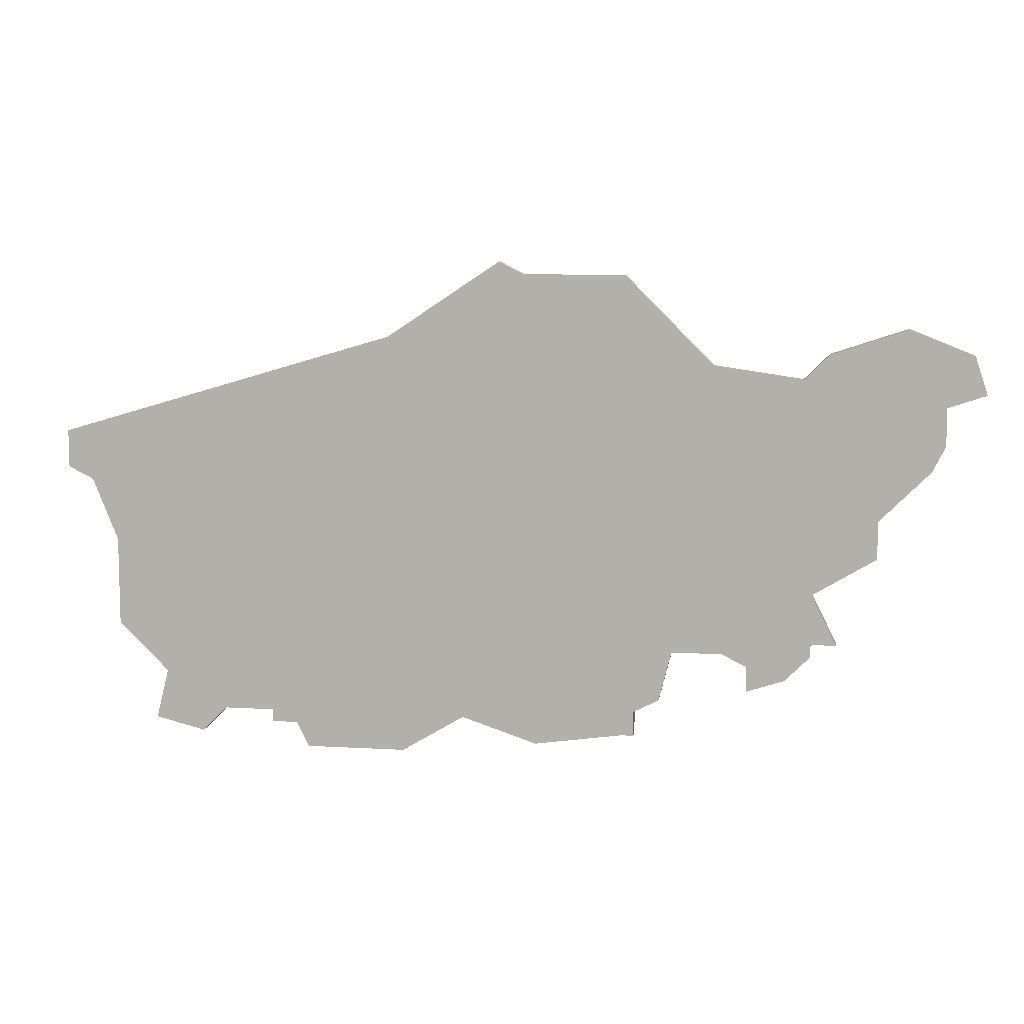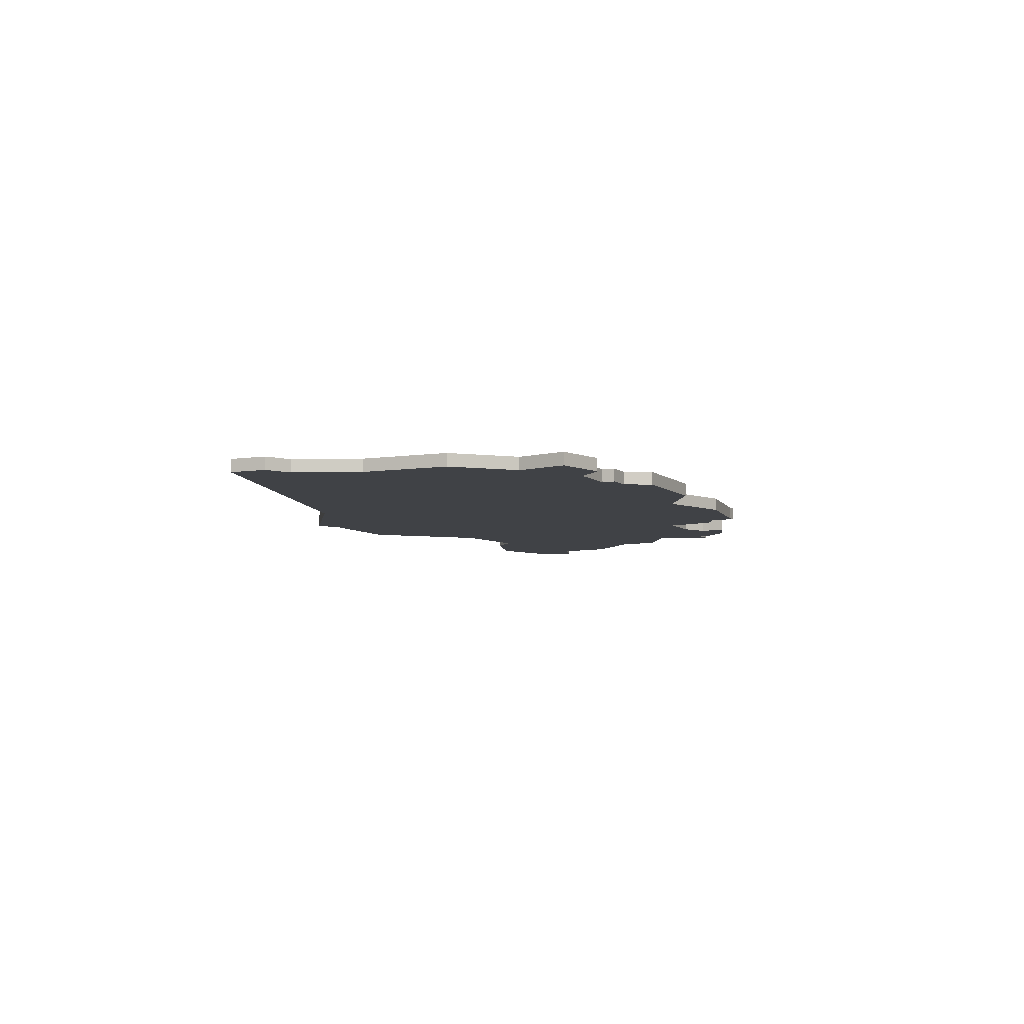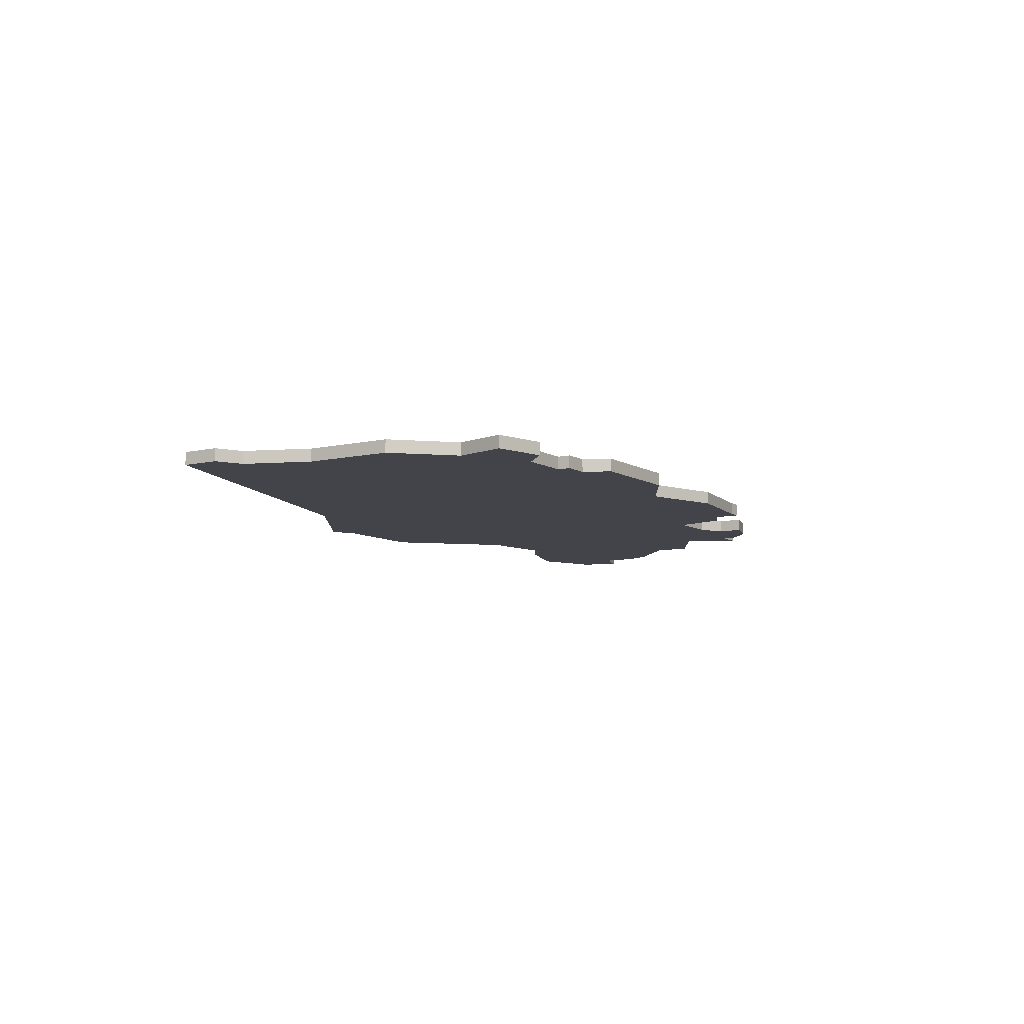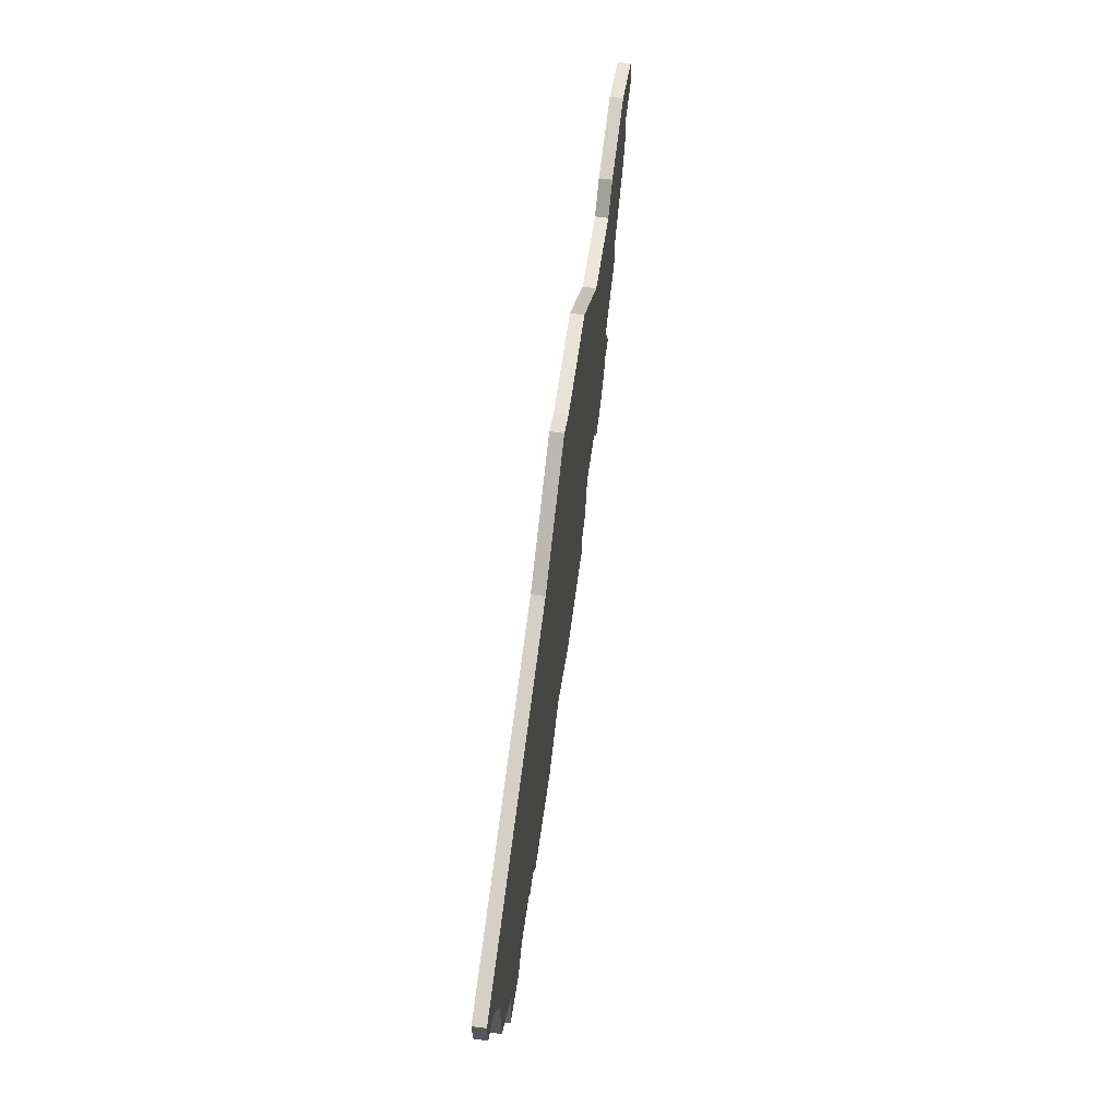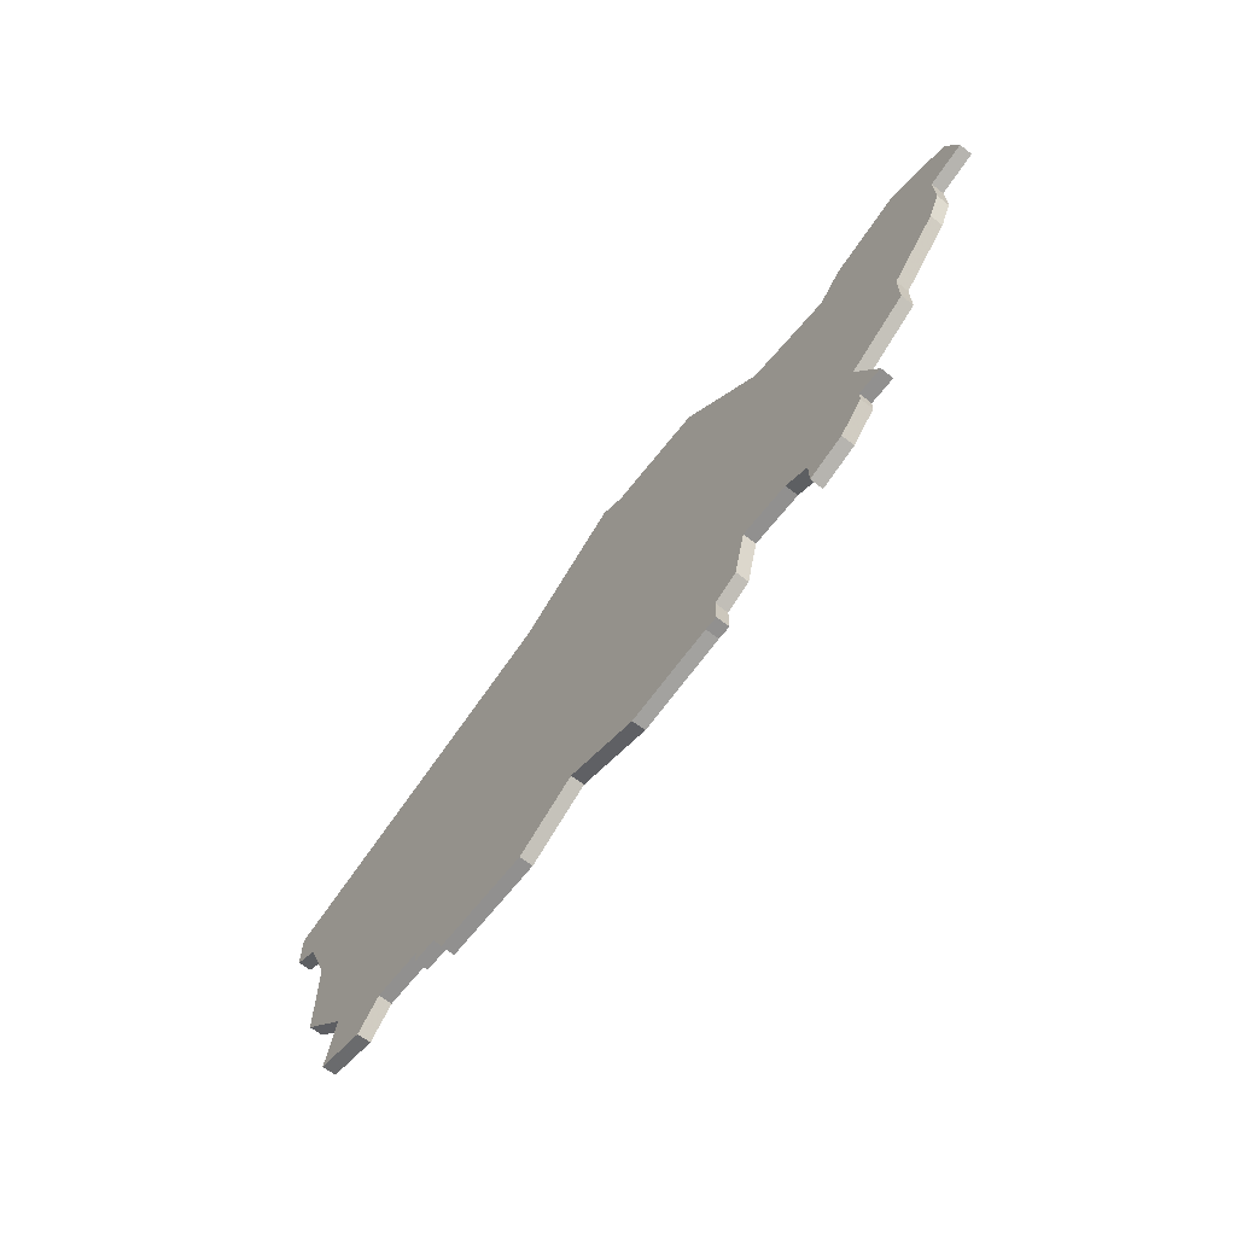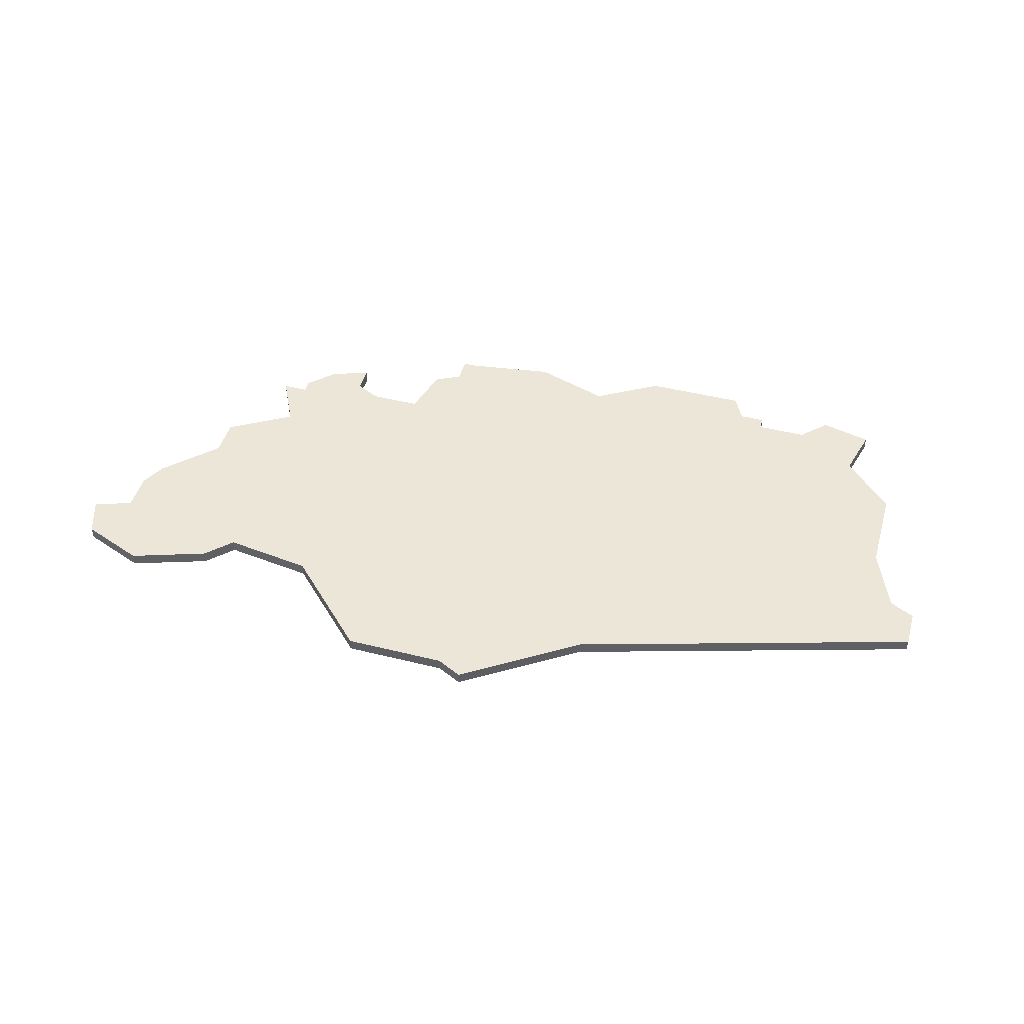
<metadata>
{"format":"obj","ext":"obj","renderer":"f3d","projection":"perspective","resolution":1024,"background":"white","views":[{"elev":9.0,"azim":8.9,"up":"+Y"},{"elev":-6.4,"azim":-65.2,"up":"+Z"},{"elev":-8.4,"azim":-57.5,"up":"+Z"},{"elev":62.7,"azim":-82.1,"up":"+Y"},{"elev":-65.7,"azim":52.0,"up":"+Y"},{"elev":46.1,"azim":-164.1,"up":"+Z"}]}
</metadata>
<code>
v 4616 -554 0
v 4616 -554 1
v 4591 -525 0
v 4591 -525 1
v 4624 -538 0
v 4624 -538 1
v 4624 -535 0
v 4624 -535 1
v 4566 -561 0
v 4566 -561 1
v 4599 -562 0
v 4599 -562 1
v 4599 -525 0
v 4599 -525 1
v 4607 -555 0
v 4607 -555 1
v 4615 -531 0
v 4615 -531 1
v 4557 -554 0
v 4557 -554 1
v 4557 -547 0
v 4557 -547 1
v 4623 -540 0
v 4623 -540 1
v 4573 -564 0
v 4573 -564 1
v 4606 -532 0
v 4606 -532 1
v 4581 -564 0
v 4581 -564 1
v 4614 -554 0
v 4614 -554 1
v 4614 -555 0
v 4614 -555 1
v 4614 -550 0
v 4614 -550 1
v 4589 -524 0
v 4589 -524 1
v 4564 -563 0
v 4564 -563 1
v 4572 -562 0
v 4572 -562 1
v 4580 -530 0
v 4580 -530 1
v 4613 -533 0
v 4613 -533 1
v 4555 -542 0
v 4555 -542 1
v 4621 -529 0
v 4621 -529 1
v 4612 -557 0
v 4612 -557 1
v 4570 -562 0
v 4570 -562 1
v 4570 -561 0
v 4570 -561 1
v 4603 -555 0
v 4603 -555 1
v 4553 -538 0
v 4553 -538 1
v 4553 -541 0
v 4553 -541 1
v 4586 -561 0
v 4586 -561 1
v 4619 -547 0
v 4619 -547 1
v 4619 -544 0
v 4619 -544 1
v 4561 -558 0
v 4561 -558 1
v 4627 -534 0
v 4627 -534 1
v 4602 -559 0
v 4602 -559 1
v 4560 -562 0
v 4560 -562 1
v 4626 -531 0
v 4626 -531 1
v 4609 -556 0
v 4609 -556 1
v 4609 -558 0
v 4609 -558 1
v 4592 -563 0
v 4592 -563 1
v 4600 -562 0
v 4600 -562 1
v 4600 -560 0
v 4600 -560 1
f 39 75 69
f 41 53 55
f 69 55 9
f 9 39 69
f 29 25 41
f 29 41 63
f 41 55 63
f 83 63 57
f 11 83 87
f 69 19 21
f 59 47 61
f 43 47 59
f 47 43 21
f 55 21 43
f 63 55 43
f 57 43 3
f 69 21 55
f 43 37 3
f 43 57 63
f 13 27 3
f 87 85 11
f 57 73 87
f 35 15 57
f 3 27 57
f 51 79 31
f 81 79 51
f 33 51 31
f 35 1 31
f 79 35 31
f 15 35 79
f 27 35 57
f 67 35 45
f 45 35 27
f 45 17 7
f 23 67 45
f 65 35 67
f 7 5 23
f 17 49 7
f 49 77 7
f 71 7 77
f 23 45 7
f 87 83 57
f 70 76 40
f 56 54 42
f 10 56 70
f 70 40 10
f 42 26 30
f 64 42 30
f 64 56 42
f 58 64 84
f 88 84 12
f 22 20 70
f 62 48 60
f 60 48 44
f 22 44 48
f 44 22 56
f 44 56 64
f 4 44 58
f 56 22 70
f 4 38 44
f 64 58 44
f 4 28 14
f 12 86 88
f 88 74 58
f 58 16 36
f 58 28 4
f 32 80 52
f 52 80 82
f 32 52 34
f 32 2 36
f 32 36 80
f 80 36 16
f 58 36 28
f 46 36 68
f 28 36 46
f 8 18 46
f 46 68 24
f 68 36 66
f 24 6 8
f 8 50 18
f 8 78 50
f 78 8 72
f 8 46 24
f 58 84 88
f 78 72 77
f 77 72 71
f 50 78 49
f 49 78 77
f 18 50 17
f 17 50 49
f 46 18 45
f 45 18 17
f 28 46 27
f 27 46 45
f 14 28 13
f 13 28 27
f 4 14 3
f 3 14 13
f 38 4 37
f 37 4 3
f 44 38 43
f 43 38 37
f 60 44 59
f 59 44 43
f 62 60 61
f 61 60 59
f 48 62 47
f 47 62 61
f 22 48 21
f 21 48 47
f 20 22 19
f 19 22 21
f 70 20 69
f 69 20 19
f 76 70 75
f 75 70 69
f 40 76 39
f 39 76 75
f 10 40 9
f 9 40 39
f 56 10 55
f 55 10 9
f 54 56 53
f 53 56 55
f 42 54 41
f 41 54 53
f 26 42 25
f 25 42 41
f 30 26 29
f 29 26 25
f 64 30 63
f 63 30 29
f 84 64 83
f 83 64 63
f 12 84 11
f 11 84 83
f 86 12 85
f 85 12 11
f 88 86 87
f 87 86 85
f 74 88 73
f 73 88 87
f 58 74 57
f 57 74 73
f 16 58 15
f 15 58 57
f 80 16 79
f 79 16 15
f 82 80 81
f 81 80 79
f 52 82 51
f 51 82 81
f 34 52 33
f 33 52 51
f 32 34 31
f 31 34 33
f 2 32 1
f 1 32 31
f 36 2 35
f 35 2 1
f 66 36 65
f 65 36 35
f 68 66 67
f 67 66 65
f 24 68 23
f 23 68 67
f 6 24 5
f 5 24 23
f 72 8 71
f 71 8 7
f 8 6 7
f 7 6 5

</code>
